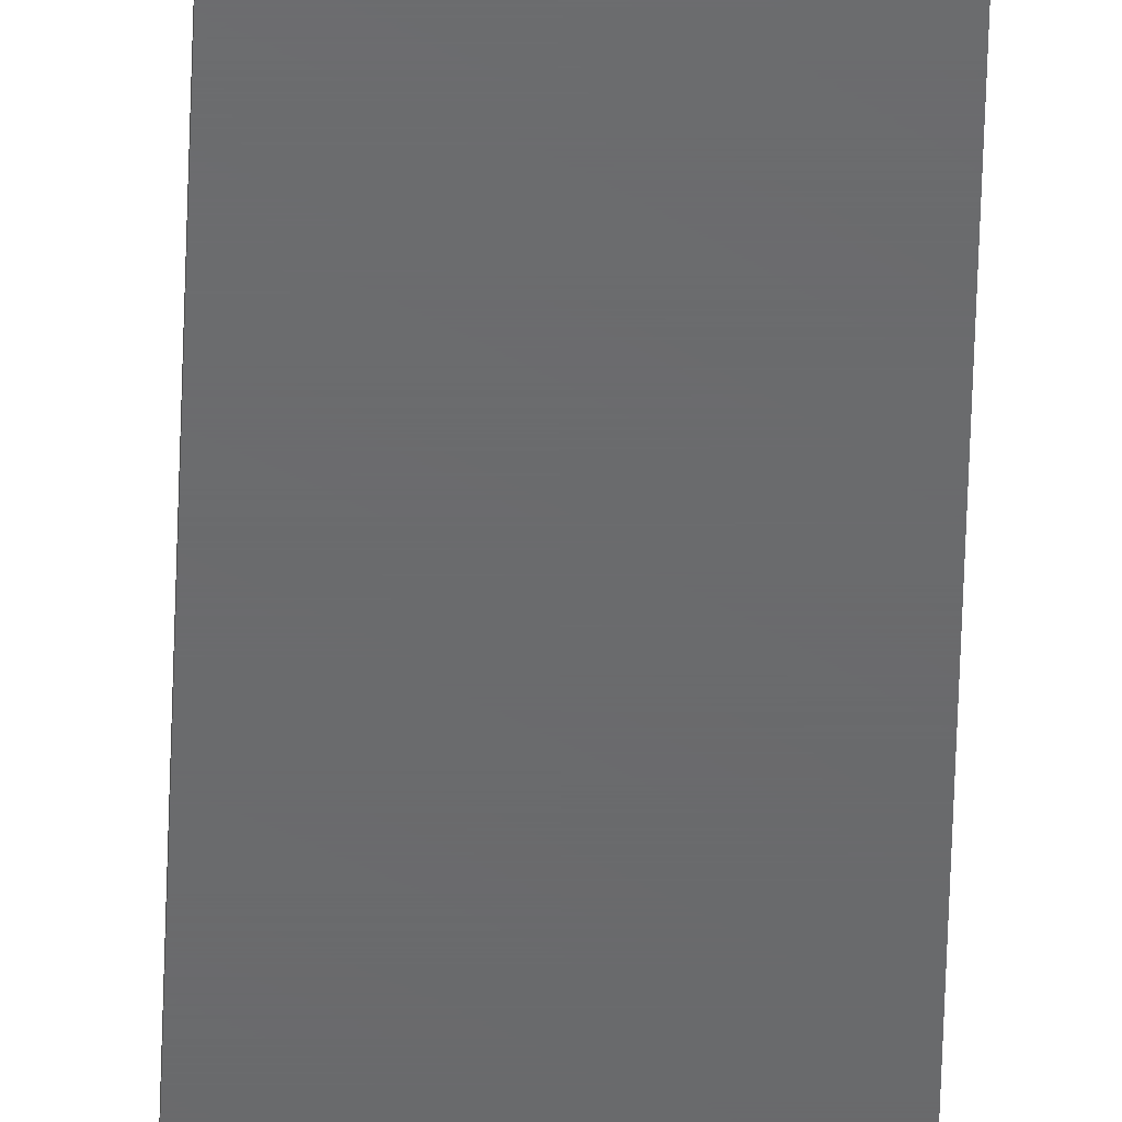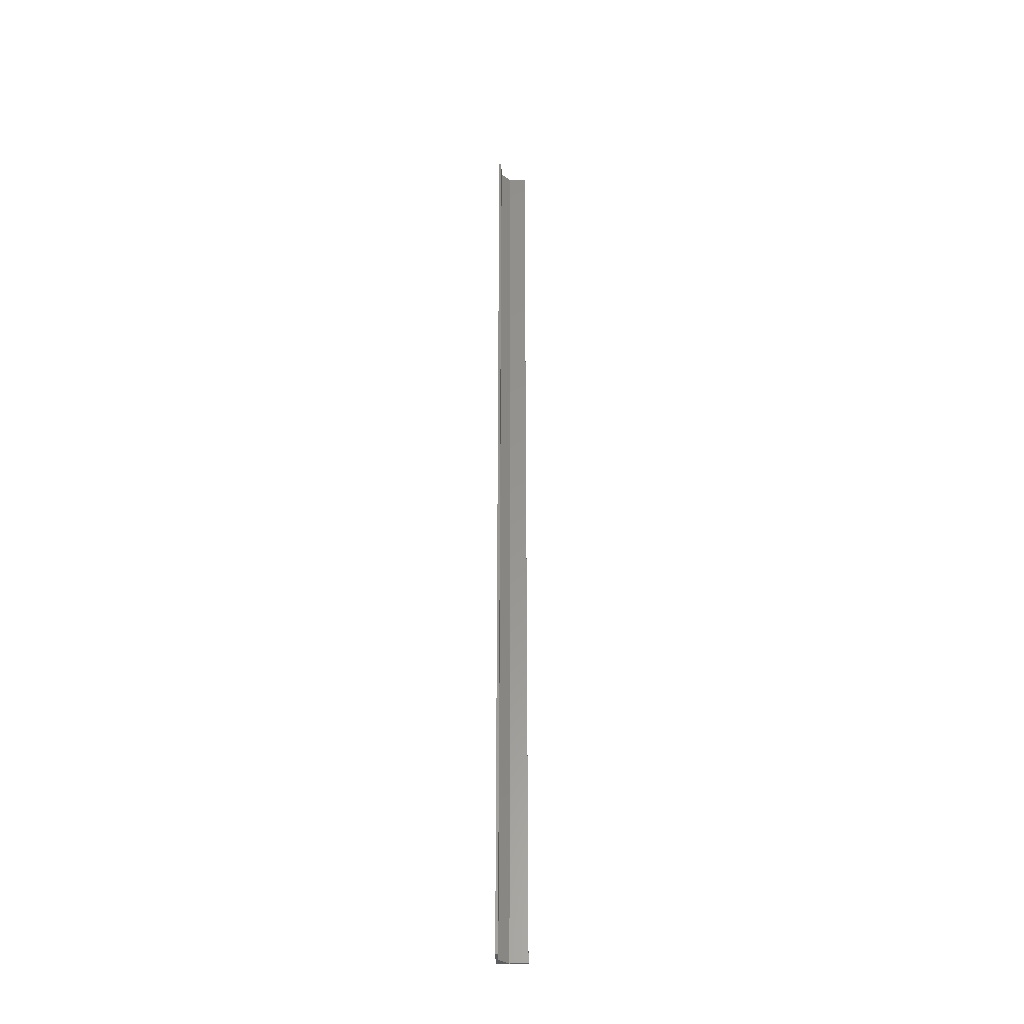
<metadata>
{"format":"stl","ext":"stl","renderer":"f3d","projection":"perspective","resolution":1024,"background":"white","views":[{"elev":-47.6,"azim":-1.6,"up":"+Y"},{"elev":-32.1,"azim":-179.3,"up":"+Z"}]}
</metadata>
<code>
# stl→obj: 14 verts, 24 faces
v 0.01365 0.001974 0
v 1.735e-18 0.001974 0
v 0.01365 0.001974 0.75
v 1.735e-18 0.001974 0.75
v 0.02146 0.02344 0
v 0.02146 0.009786 0
v 0.02146 0.02344 0.75
v 0.02146 0.009786 0.75
v 0.02344 0 0
v 0.02344 0.02344 0
v 0 0 0
v 0.02344 0 0.75
v 0.02344 0.02344 0.75
v 0 0 0.75
f 1 2 3
f 3 2 4
f 5 6 7
f 7 6 8
f 6 9 1
f 9 2 1
f 9 6 10
f 6 5 10
f 11 2 9
f 3 12 8
f 3 4 12
f 13 8 12
f 13 7 8
f 12 4 14
f 6 1 8
f 8 1 3
f 2 11 4
f 4 11 14
f 10 5 13
f 13 5 7
f 9 10 12
f 12 10 13
f 11 9 14
f 14 9 12

</code>
